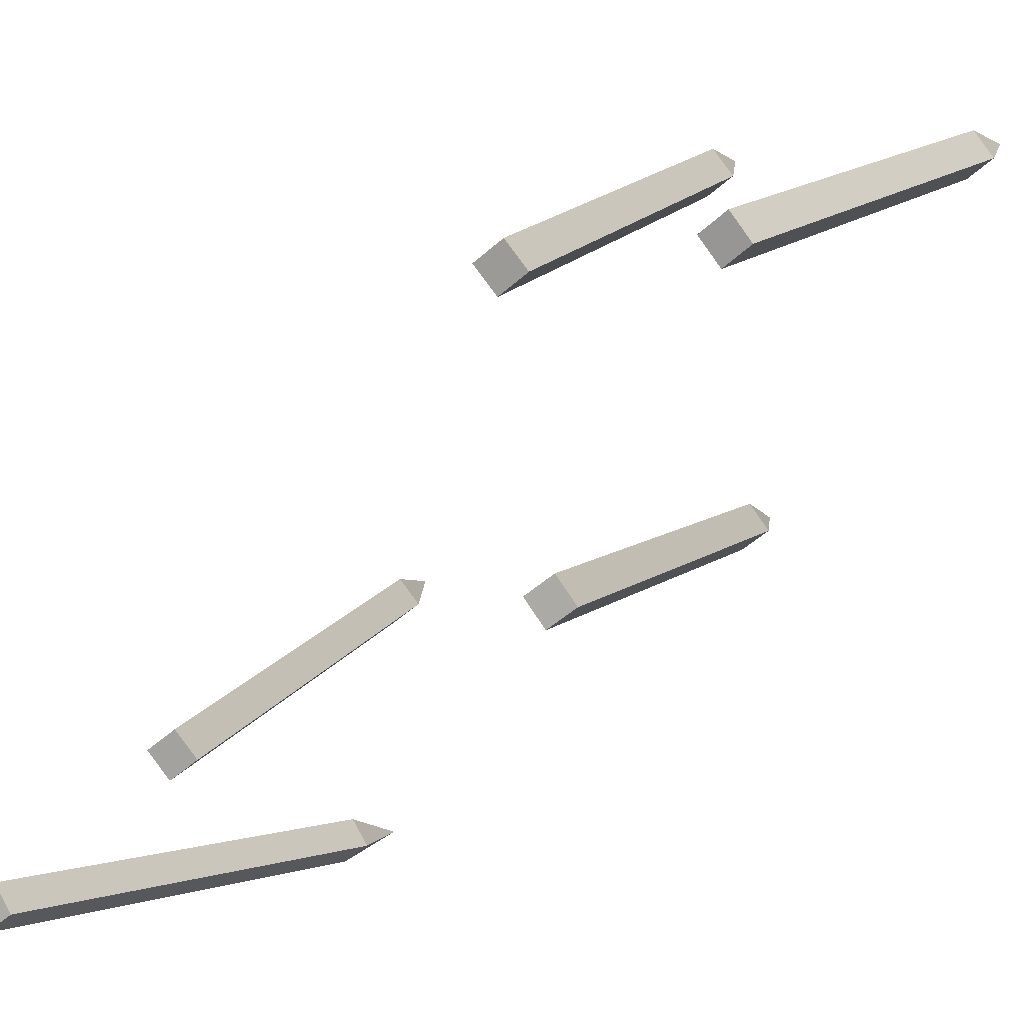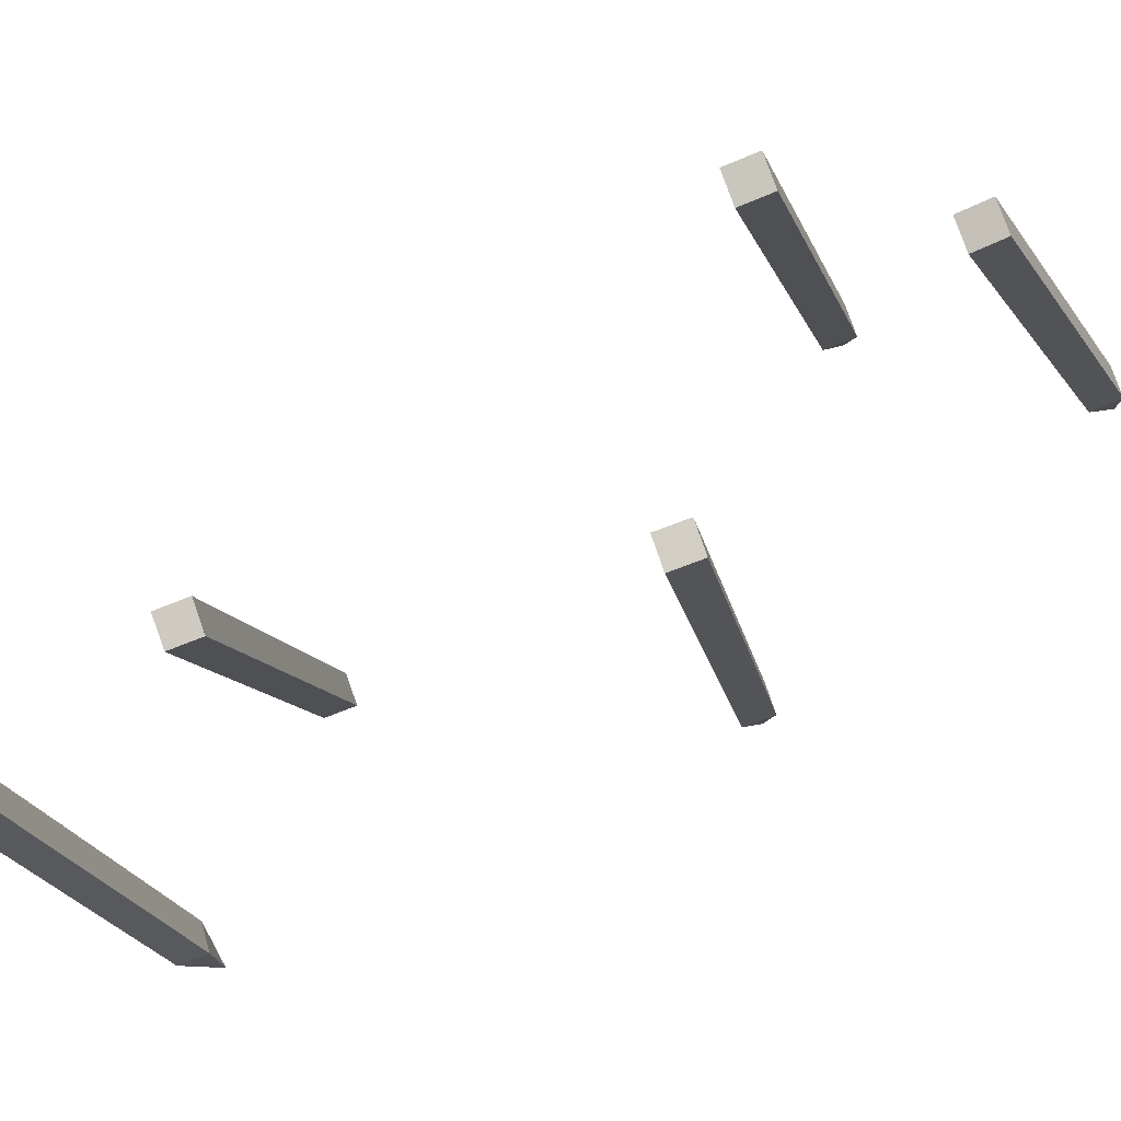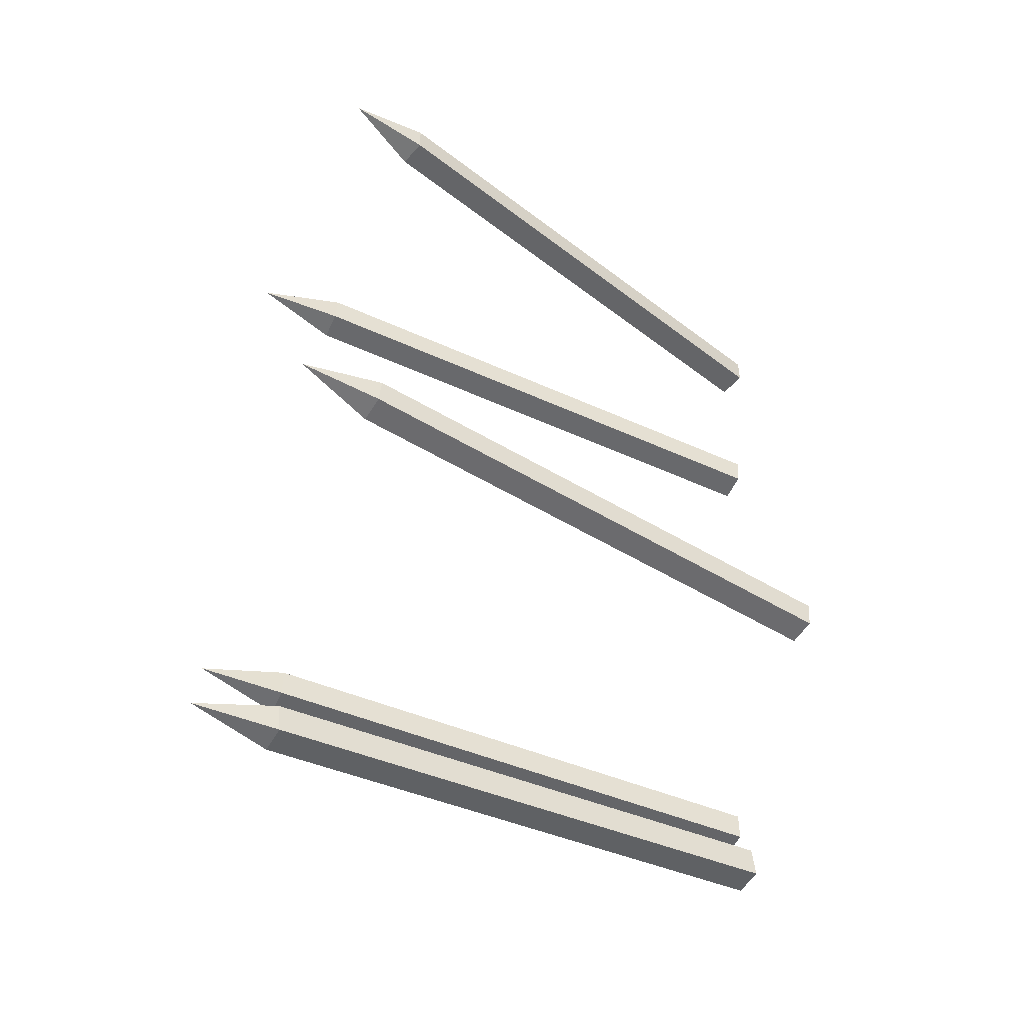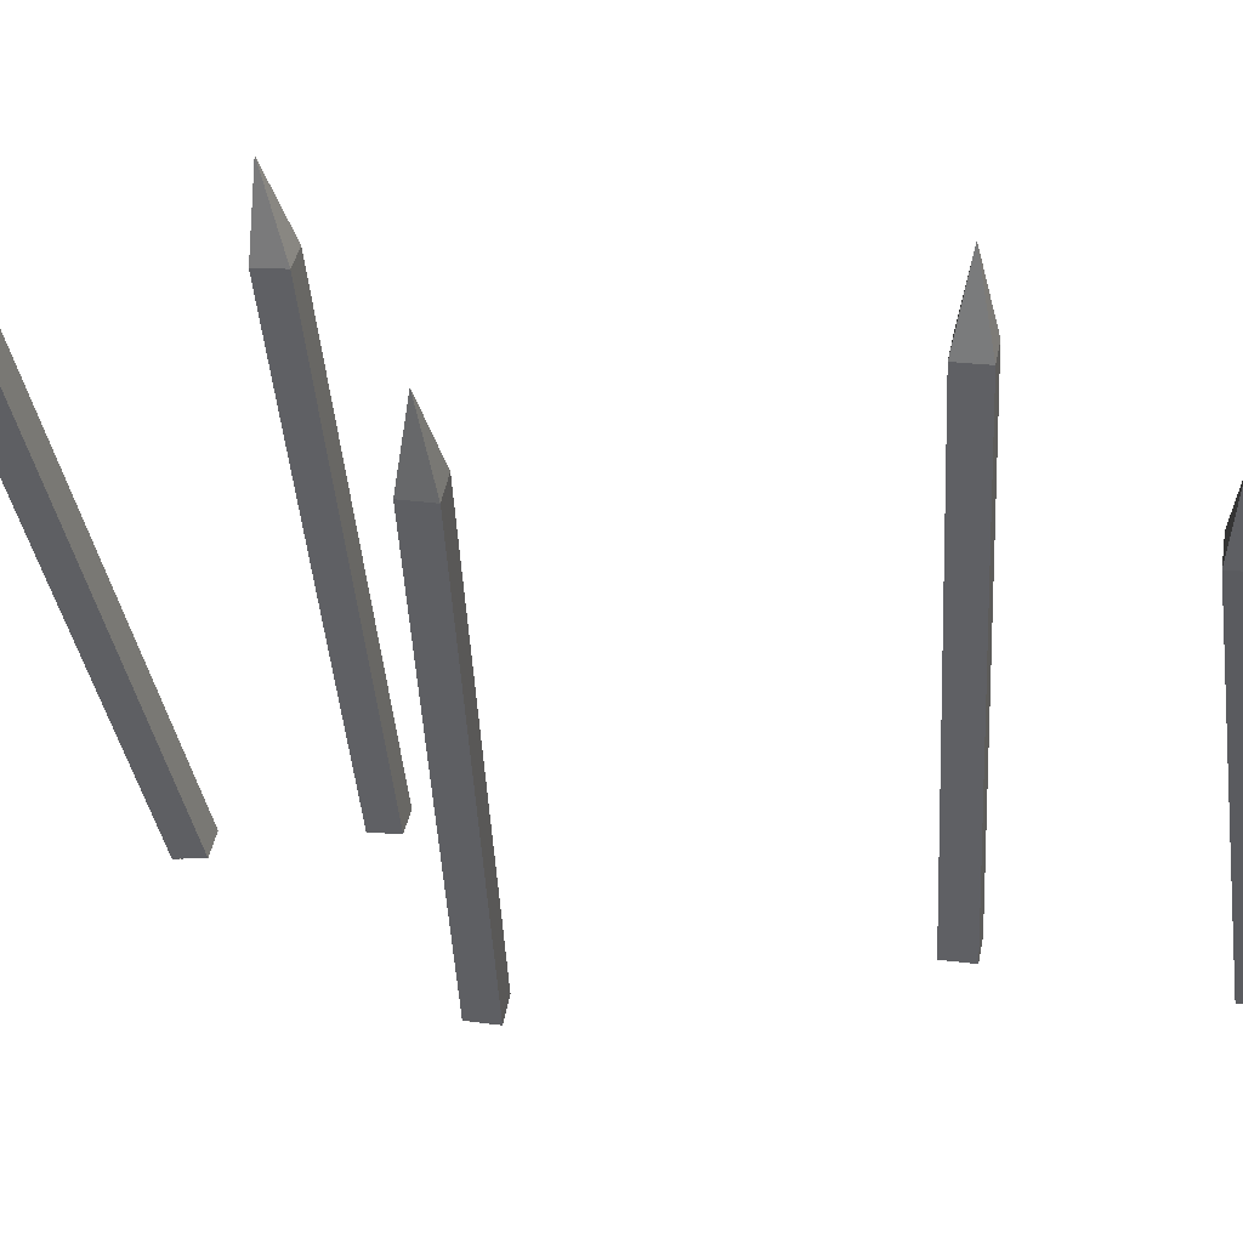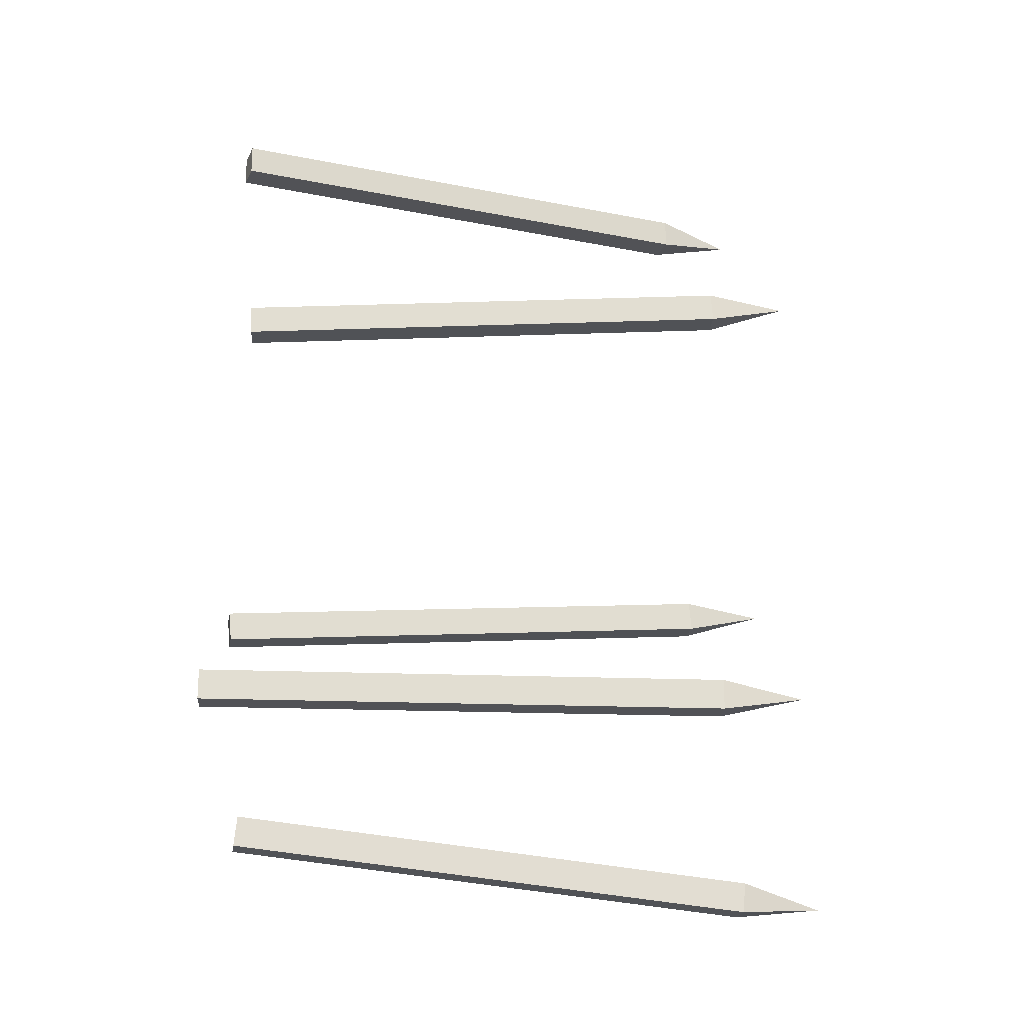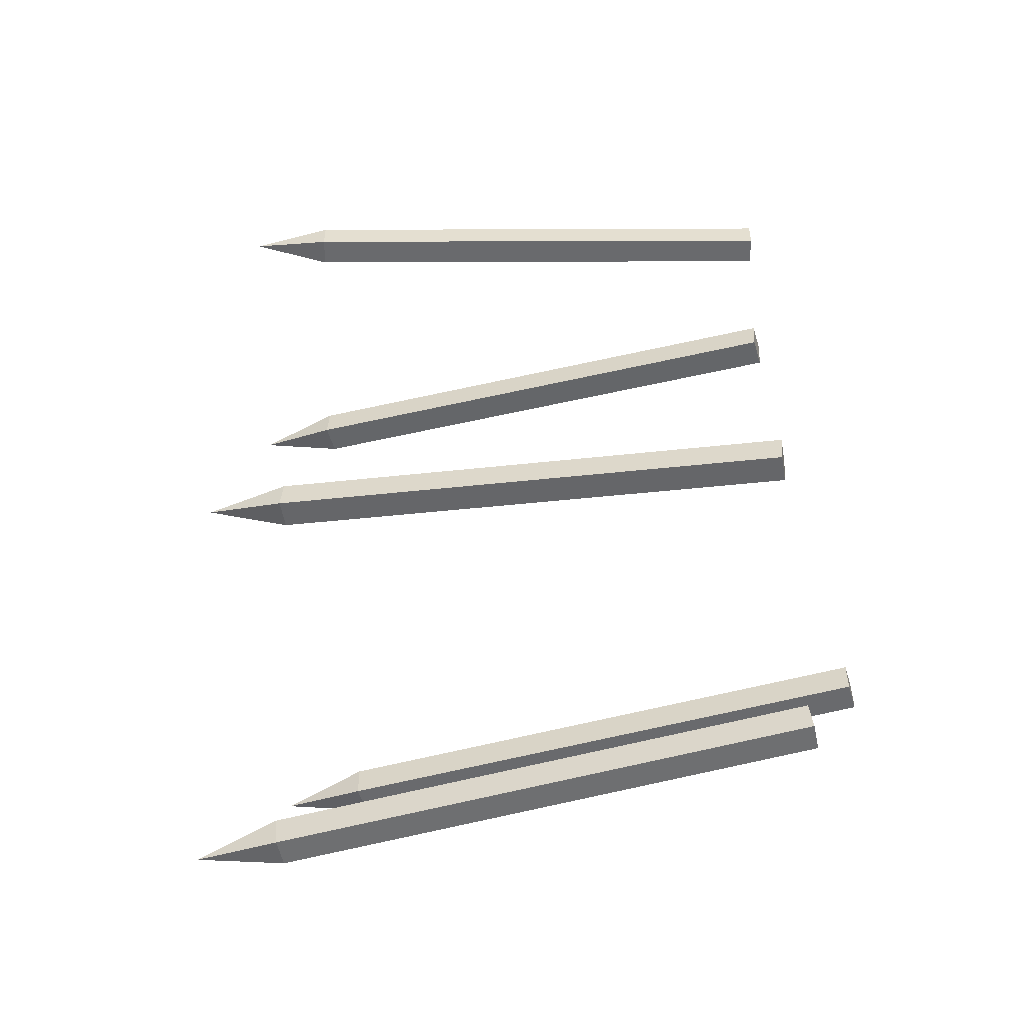
<metadata>
{"format":"obj","ext":"obj","renderer":"f3d","projection":"perspective","resolution":1024,"background":"white","views":[{"elev":-53.4,"azim":-46.6,"up":"+Z"},{"elev":-69.0,"azim":-67.2,"up":"+Z"},{"elev":-51.6,"azim":95.6,"up":"+Y"},{"elev":9.9,"azim":102.7,"up":"+Z"},{"elev":-21.2,"azim":-64.5,"up":"+Y"},{"elev":-53.1,"azim":135.7,"up":"+Y"}]}
</metadata>
<code>
g dungeon_mv_mine_stakes_lod0
v -0.8385 -1.37 -1.478
v -1.085 -1.37 -1.301
v 2.106 -0.9228 3.125
v 2.353 -0.9225 2.949
v -0.8534 -1.06 -1.499
v -0.8385 -1.37 -1.478
v 2.353 -0.9225 2.949
v 2.338 -0.6121 2.928
v 2.106 -0.9228 3.125
v -1.085 -1.37 -1.301
v -1.1 -1.06 -1.322
v 2.091 -0.6125 3.104
v 2.091 -0.6125 3.104
v -1.1 -1.06 -1.322
v -0.8534 -1.06 -1.499
v 2.338 -0.6121 2.928
v -1.085 -1.37 -1.301
v -0.8377 -1.37 -1.478
v -0.8534 -1.06 -1.499
v -1.1 -1.06 -1.322
v -1.892 -4.05 -0.618
v -2.143 -4.05 -0.4474
v 0.9273 -4.587 4.054
v 1.179 -4.587 3.884
v -1.875 -3.74 -0.5926
v -1.892 -4.05 -0.618
v 1.179 -4.587 3.884
v 1.196 -4.277 3.909
v 0.9273 -4.587 4.054
v -2.143 -4.05 -0.4474
v -2.126 -3.74 -0.4224
v 0.9441 -4.277 4.079
v 0.9441 -4.277 4.079
v -2.126 -3.74 -0.4224
v -1.875 -3.74 -0.5926
v 1.196 -4.277 3.909
v -2.143 -4.05 -0.4474
v -1.892 -4.05 -0.6172
v -1.875 -3.74 -0.5926
v -2.126 -3.74 -0.4224
v -2.777 -2.701 -0.5345
v -3.041 -2.701 -0.3857
v -0.3487 -2.701 4.382
v -0.08361 -2.701 4.234
v -2.777 -2.389 -0.5343
v -2.777 -2.701 -0.5345
v -0.08361 -2.701 4.234
v -0.08394 -2.389 4.234
v -0.3487 -2.701 4.382
v -3.041 -2.701 -0.3857
v -3.042 -2.39 -0.3859
v -0.349 -2.389 4.381
v -0.349 -2.389 4.381
v -3.042 -2.39 -0.3859
v -2.777 -2.389 -0.5343
v -0.08394 -2.389 4.234
v -3.041 -2.701 -0.3857
v -2.776 -2.701 -0.5337
v -2.777 -2.389 -0.5343
v -3.042 -2.39 -0.3859
v -1.473 4.359 -1.158
v -1.686 4.359 -0.9421
v 2.218 4.359 2.897
v 2.432 4.359 2.682
v -1.473 4.671 -1.158
v -1.473 4.359 -1.158
v 2.432 4.359 2.682
v 2.432 4.671 2.681
v 2.218 4.359 2.897
v -1.686 4.359 -0.9421
v -1.686 4.67 -0.9422
v 2.218 4.671 2.897
v 2.218 4.671 2.897
v -1.686 4.67 -0.9422
v -1.473 4.671 -1.158
v 2.432 4.671 2.681
v -1.686 4.359 -0.9421
v -1.472 4.359 -1.158
v -1.473 4.671 -1.158
v -1.686 4.67 -0.9422
v -1.462 2.149 -0.9557
v -1.726 2.149 -0.807
v 0.9606 2.502 3.95
v 1.226 2.503 3.803
v -1.472 2.46 -0.973
v -1.462 2.149 -0.9557
v 1.226 2.503 3.803
v 1.216 2.813 3.785
v 0.9606 2.502 3.95
v -1.726 2.149 -0.807
v -1.737 2.46 -0.8247
v 0.9505 2.813 3.933
v 0.9505 2.813 3.933
v -1.737 2.46 -0.8247
v -1.472 2.46 -0.973
v 1.216 2.813 3.785
v -1.726 2.149 -0.807
v -1.461 2.15 -0.955
v -1.472 2.46 -0.973
v -1.737 2.46 -0.8247
v 2.353 -0.9225 2.949
v 2.106 -0.9228 3.125
v 2.72 -0.6976 3.718
v 2.338 -0.6121 2.928
v 2.353 -0.9225 2.949
v 2.72 -0.6976 3.718
v 2.106 -0.9228 3.125
v 2.091 -0.6125 3.104
v 2.72 -0.6976 3.718
v 2.091 -0.6125 3.104
v 2.338 -0.6121 2.928
v 2.72 -0.6976 3.718
v 1.179 -4.587 3.884
v 0.9273 -4.587 4.054
v 1.541 -4.516 4.684
v 1.196 -4.277 3.909
v 1.179 -4.587 3.884
v 1.541 -4.516 4.684
v 0.9273 -4.587 4.054
v 0.9441 -4.277 4.079
v 1.541 -4.516 4.684
v 0.9441 -4.277 4.079
v 1.196 -4.277 3.909
v 1.541 -4.516 4.684
v -0.08361 -2.701 4.234
v -0.3487 -2.701 4.382
v 0.204 -2.545 5.052
v -0.08394 -2.389 4.234
v -0.08361 -2.701 4.234
v 0.204 -2.545 5.052
v -0.3487 -2.701 4.382
v -0.349 -2.389 4.381
v 0.204 -2.545 5.052
v -0.349 -2.389 4.381
v -0.08394 -2.389 4.234
v 0.204 -2.545 5.052
v 2.432 4.359 2.682
v 2.218 4.359 2.897
v 2.934 4.515 3.388
v 2.432 4.671 2.681
v 2.432 4.359 2.682
v 2.934 4.515 3.388
v 2.218 4.359 2.897
v 2.218 4.671 2.897
v 2.934 4.515 3.388
v 2.218 4.671 2.897
v 2.432 4.671 2.681
v 2.934 4.515 3.388
v 1.226 2.503 3.803
v 0.9606 2.502 3.95
v 1.507 2.713 4.61
v 1.216 2.813 3.785
v 1.226 2.503 3.803
v 1.507 2.713 4.61
v 0.9606 2.502 3.95
v 0.9505 2.813 3.933
v 1.507 2.713 4.61
v 0.9505 2.813 3.933
v 1.216 2.813 3.785
v 1.507 2.713 4.61
g dungeon_mv_mine_stakes_lod0_0
f 3 2 1
f 4 3 1
f 7 6 5
f 8 7 5
f 11 10 9
f 12 11 9
f 15 14 13
f 16 15 13
f 19 18 17
f 20 19 17
f 23 22 21
f 24 23 21
f 27 26 25
f 28 27 25
f 31 30 29
f 32 31 29
f 35 34 33
f 36 35 33
f 39 38 37
f 40 39 37
f 43 42 41
f 44 43 41
f 47 46 45
f 48 47 45
f 51 50 49
f 52 51 49
f 55 54 53
f 56 55 53
f 59 58 57
f 60 59 57
f 63 62 61
f 64 63 61
f 67 66 65
f 68 67 65
f 71 70 69
f 72 71 69
f 75 74 73
f 76 75 73
f 79 78 77
f 80 79 77
f 83 82 81
f 84 83 81
f 87 86 85
f 88 87 85
f 91 90 89
f 92 91 89
f 95 94 93
f 96 95 93
f 99 98 97
f 100 99 97
f 103 102 101
f 106 105 104
f 109 108 107
f 112 111 110
f 115 114 113
f 118 117 116
f 121 120 119
f 124 123 122
f 127 126 125
f 130 129 128
f 133 132 131
f 136 135 134
f 139 138 137
f 142 141 140
f 145 144 143
f 148 147 146
f 151 150 149
f 154 153 152
f 157 156 155
f 160 159 158

</code>
